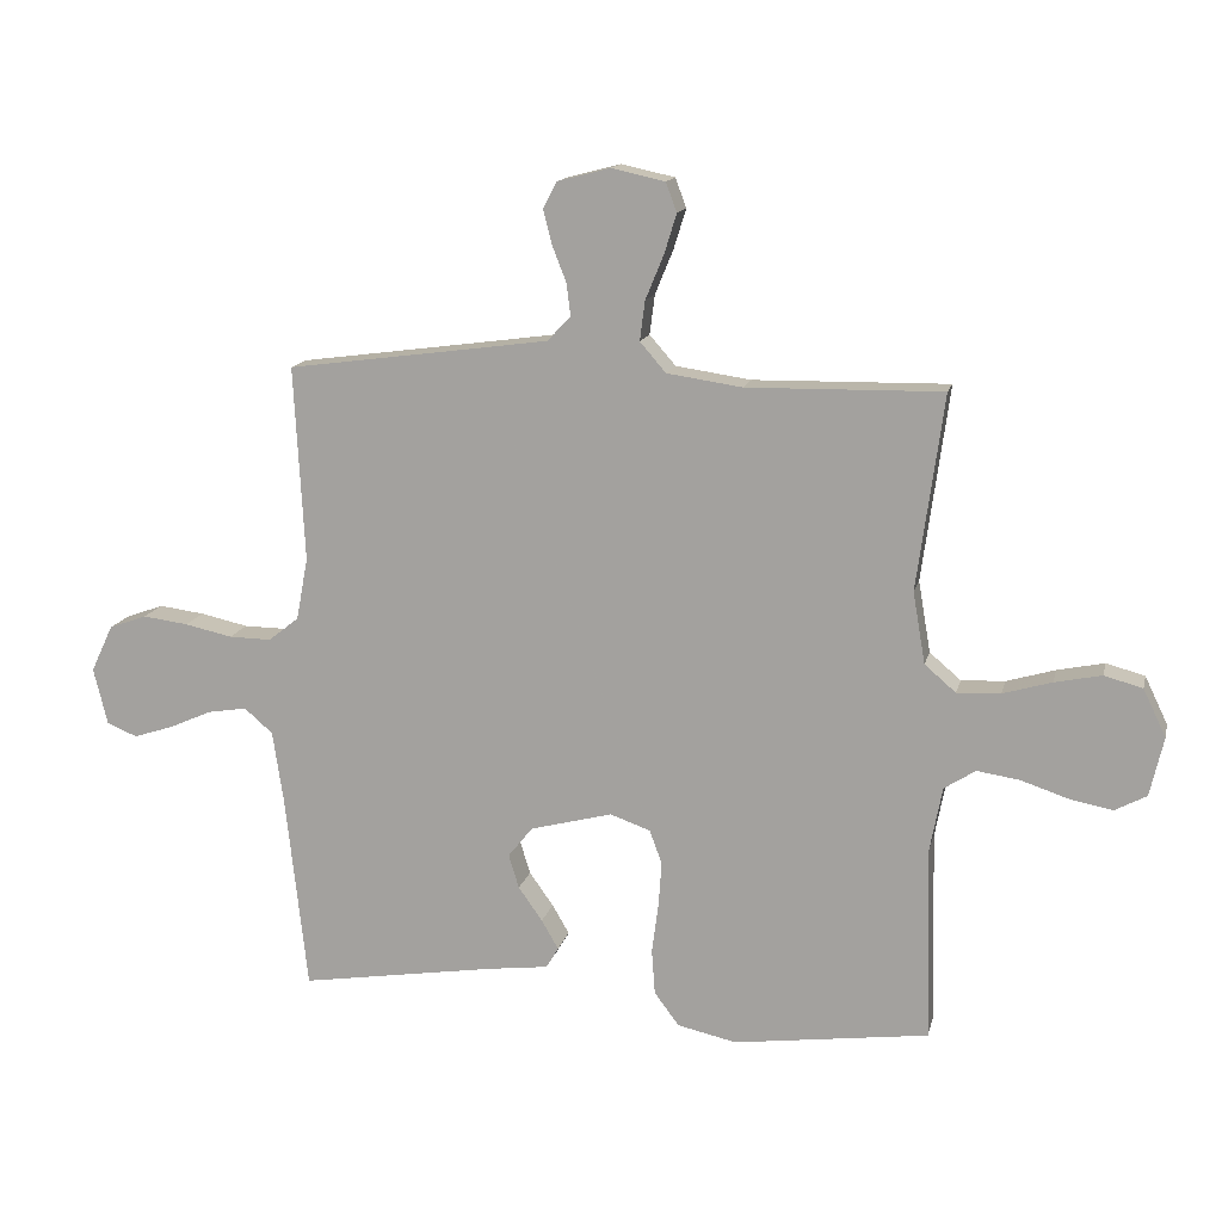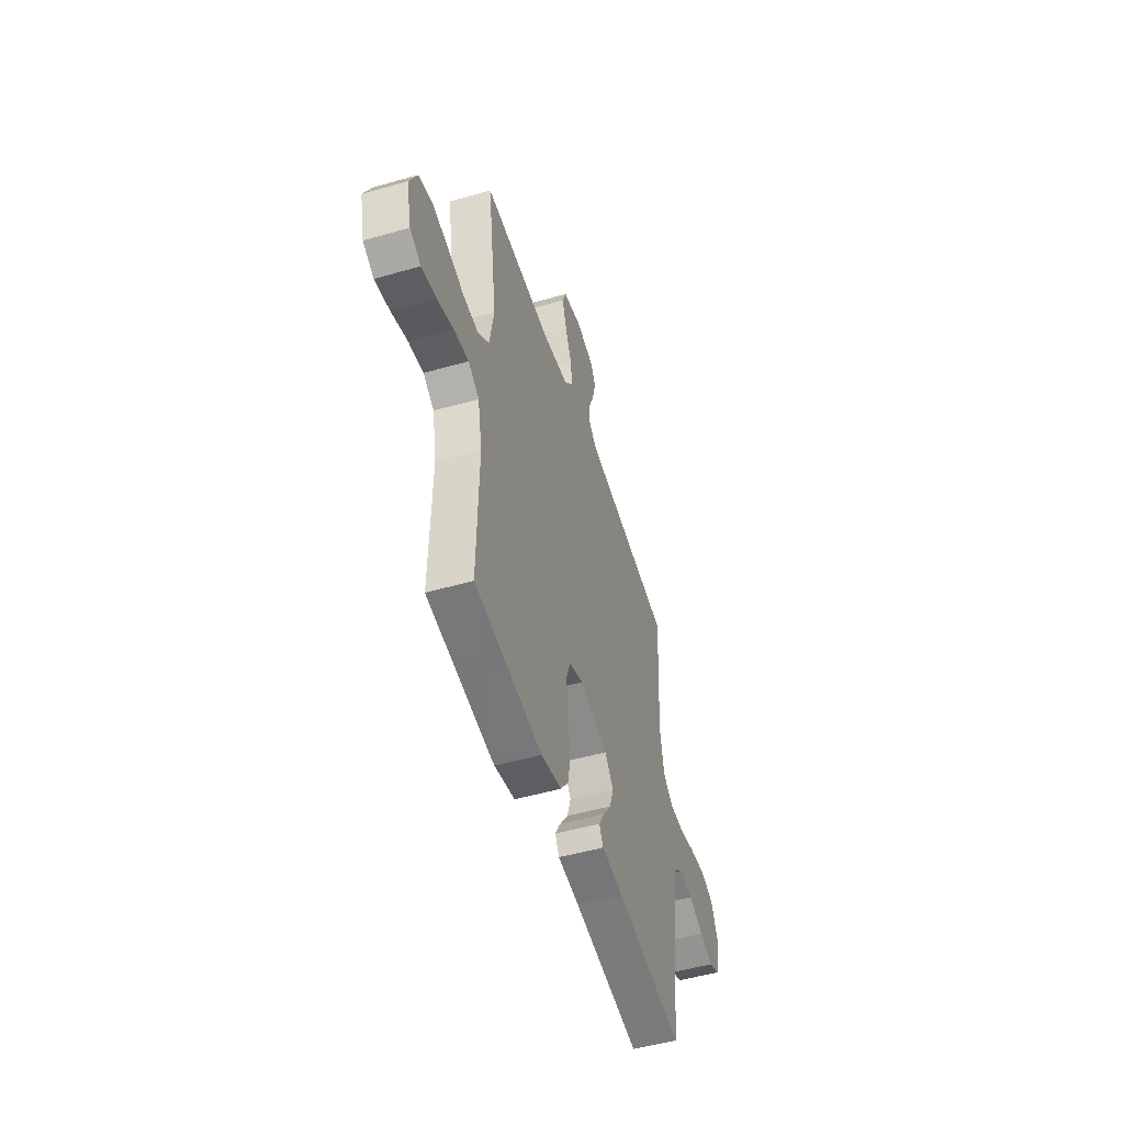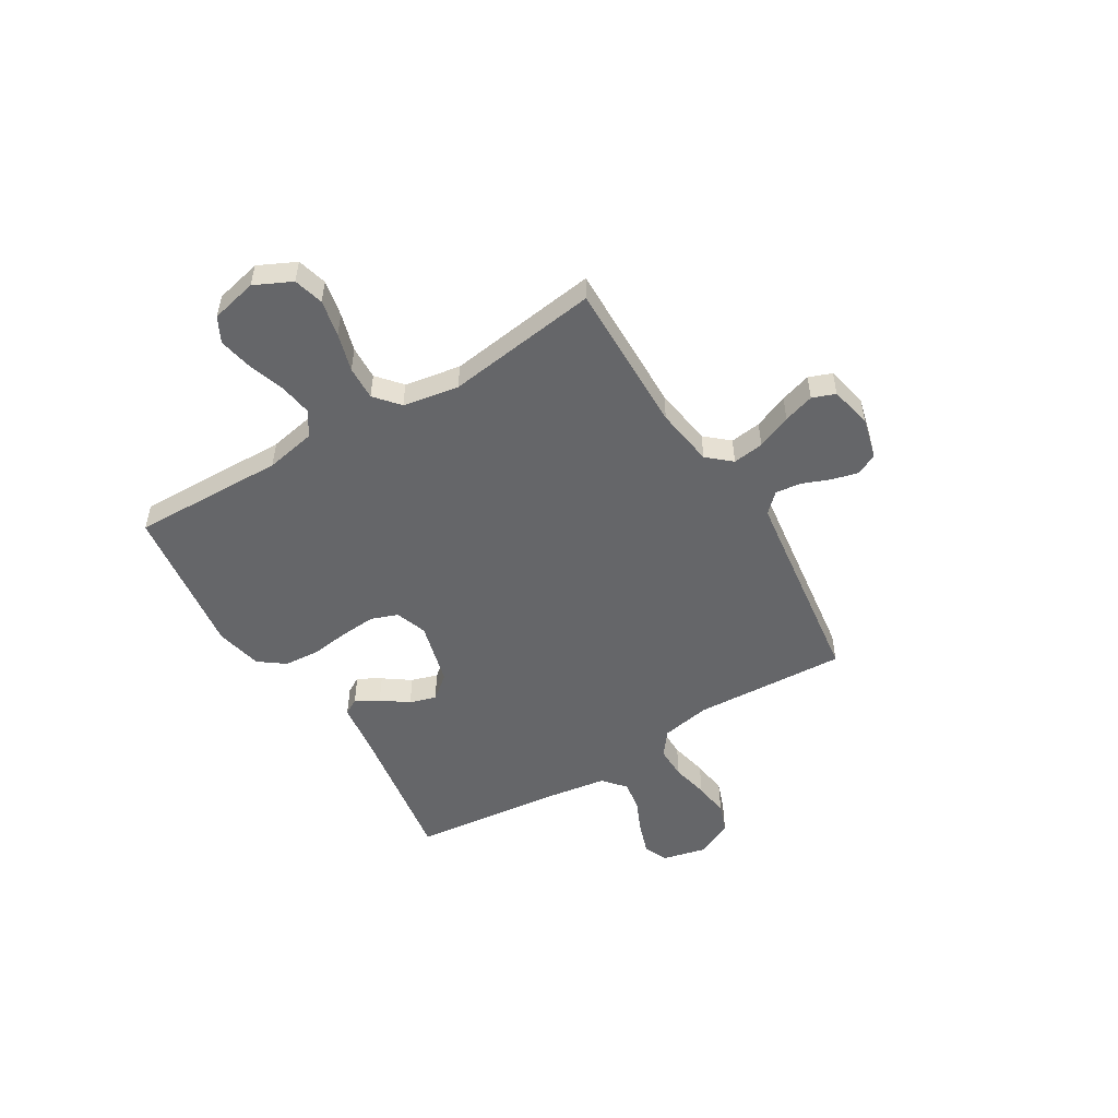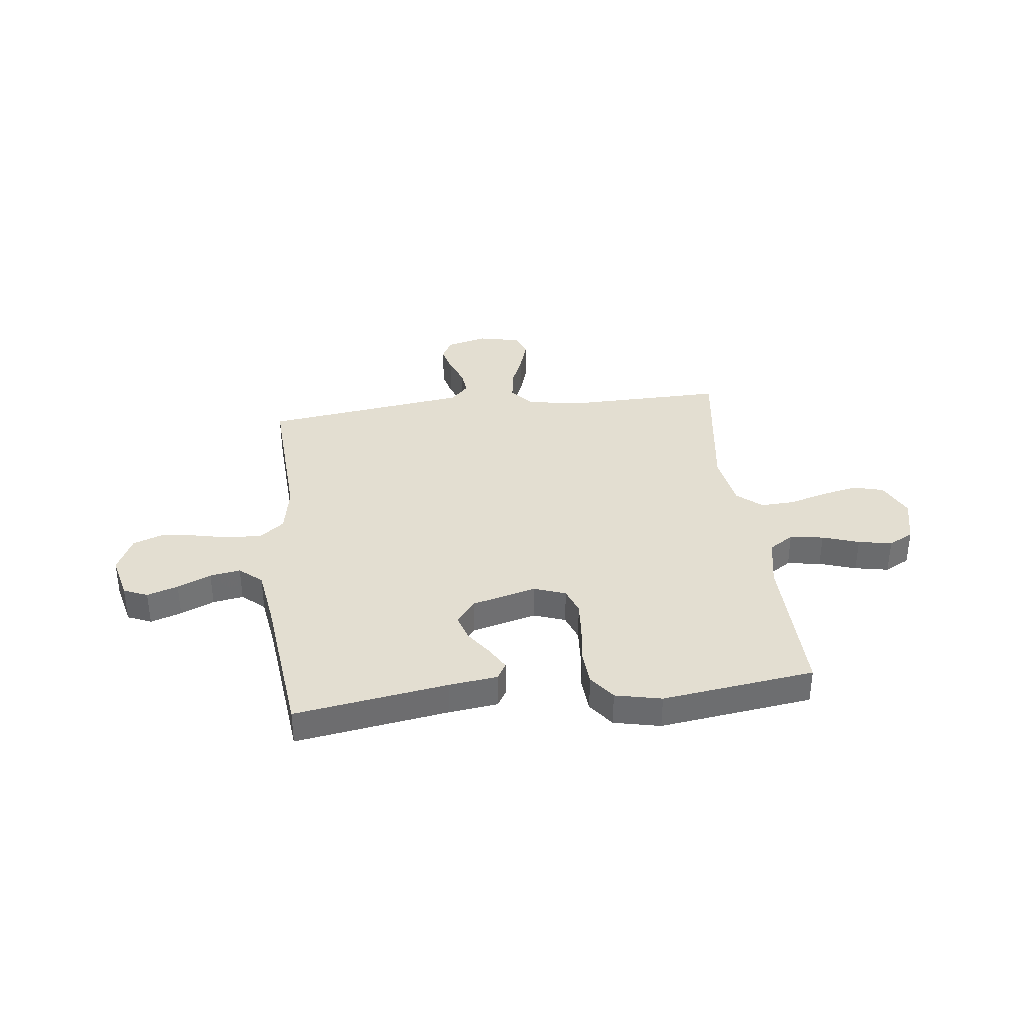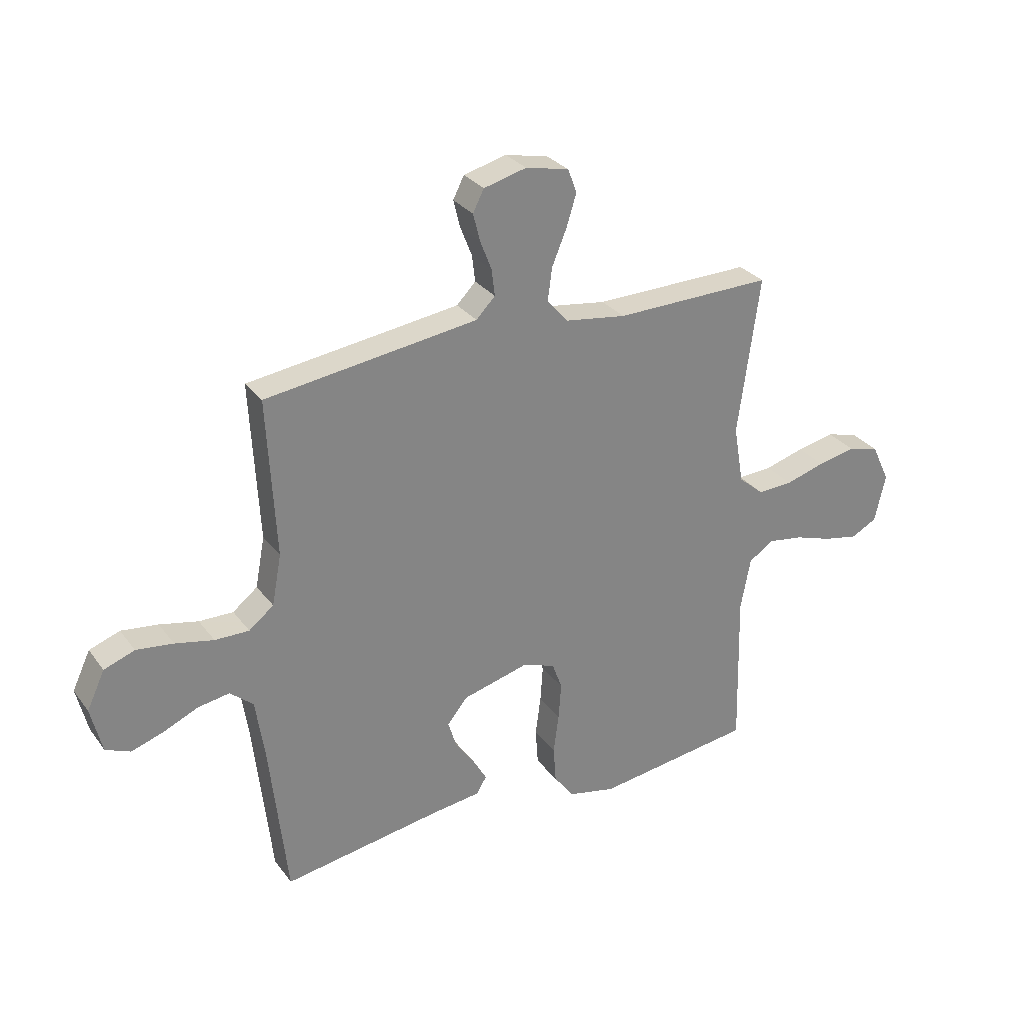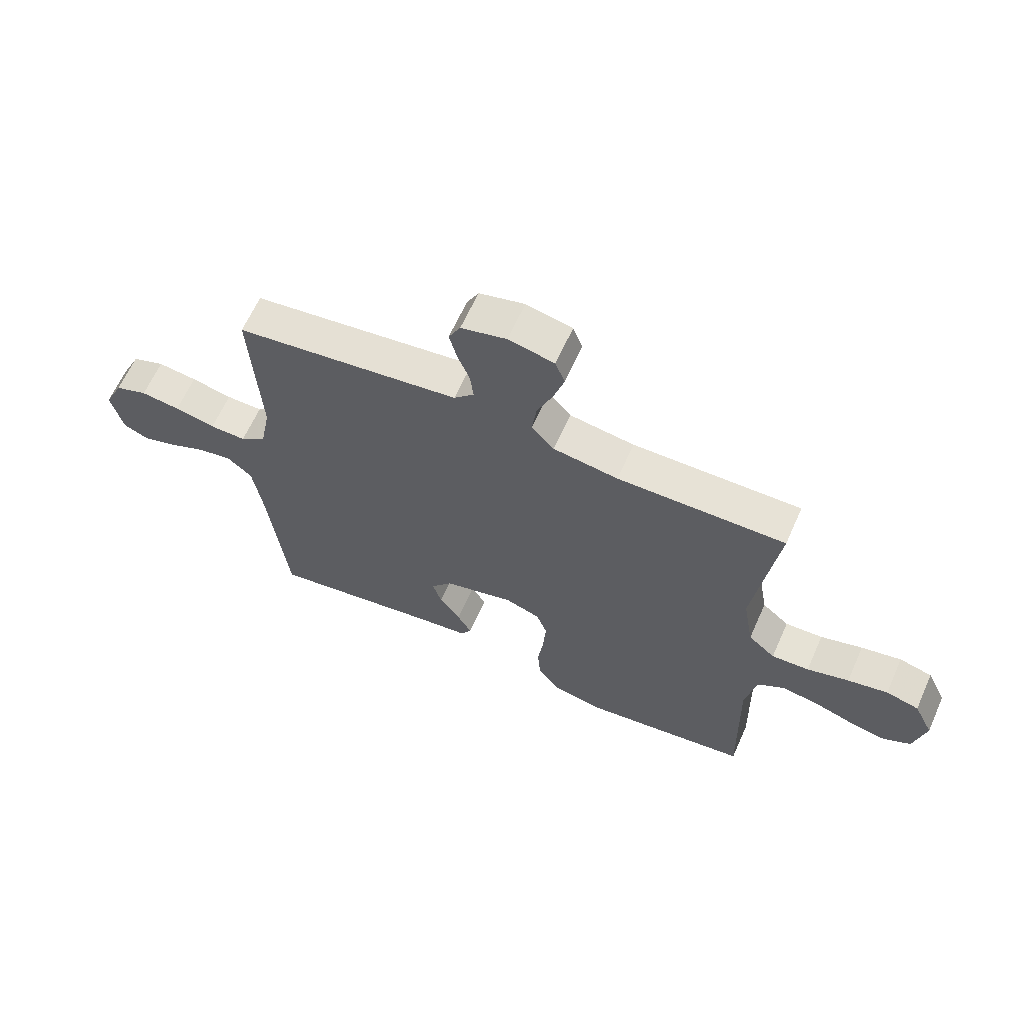
<metadata>
{"format":"obj","ext":"obj","renderer":"f3d","projection":"perspective","resolution":1024,"background":"white","views":[{"elev":14.2,"azim":-167.1,"up":"+Z"},{"elev":-50.3,"azim":-72.6,"up":"+Z"},{"elev":-51.9,"azim":-58.8,"up":"+Y"},{"elev":36.2,"azim":173.2,"up":"+Y"},{"elev":29.3,"azim":150.5,"up":"+Z"},{"elev":63.6,"azim":-156.0,"up":"+Z"}]}
</metadata>
<code>
v 0.5 0.07 0.5
v 0.484 0.07 0.2
v 0.502 0.07 0.104
v 0.549 0.07 0.067
v 0.614 0.07 0.068
v 0.687 0.07 0.084
v 0.757 0.07 0.093
v 0.815 0.07 0.072
v 0.849 0.07 0
v 0.828 0.07 -0.087
v 0.781 0.07 -0.107
v 0.72 0.07 -0.087
v 0.654 0.07 -0.058
v 0.594 0.07 -0.048
v 0.55 0.07 -0.086
v 0.533 0.07 -0.2
v 0.5 0.07 -0.5
v 0.2 0.07 -0.453
v 0.104 0.07 -0.441
v 0.085 0.07 -0.409
v 0.111 0.07 -0.364
v 0.148 0.07 -0.312
v 0.164 0.07 -0.26
v 0.126 0.07 -0.213
v 0 0.07 -0.18
v -0.062 0.07 -0.202
v -0.081 0.07 -0.254
v -0.076 0.07 -0.324
v -0.066 0.07 -0.4
v -0.071 0.07 -0.469
v -0.109 0.07 -0.52
v -0.2 0.07 -0.54
v -0.5 0.07 -0.5
v -0.493 0.07 -0.2
v -0.512 0.07 -0.101
v -0.56 0.07 -0.07
v -0.626 0.07 -0.08
v -0.698 0.07 -0.104
v -0.764 0.07 -0.117
v -0.813 0.07 -0.091
v -0.834 0.07 0
v -0.799 0.07 0.073
v -0.74 0.07 0.089
v -0.668 0.07 0.074
v -0.593 0.07 0.052
v -0.526 0.07 0.049
v -0.478 0.07 0.09
v -0.459 0.07 0.2
v -0.5 0.07 0.5
v -0.2 0.07 0.495
v -0.084 0.07 0.512
v -0.044 0.07 0.558
v -0.052 0.07 0.619
v -0.08 0.07 0.687
v -0.099 0.07 0.748
v -0.082 0.07 0.793
v 0 0.07 0.811
v 0.081 0.07 0.79
v 0.102 0.07 0.749
v 0.089 0.07 0.697
v 0.067 0.07 0.641
v 0.061 0.07 0.591
v 0.097 0.07 0.554
v 0.2 0.07 0.54
v 0.5 0 0.5
v 0.484 0 0.2
v 0.502 0 0.104
v 0.549 0 0.067
v 0.614 0 0.068
v 0.687 0 0.084
v 0.757 0 0.093
v 0.815 0 0.072
v 0.849 0 0
v 0.828 0 -0.087
v 0.781 0 -0.107
v 0.72 0 -0.087
v 0.654 0 -0.058
v 0.594 0 -0.048
v 0.55 0 -0.086
v 0.533 0 -0.2
v 0.5 0 -0.5
v 0.2 0 -0.453
v 0.104 0 -0.441
v 0.085 0 -0.409
v 0.111 0 -0.364
v 0.148 0 -0.312
v 0.164 0 -0.26
v 0.126 0 -0.213
v 0 0 -0.18
v -0.062 0 -0.202
v -0.081 0 -0.254
v -0.076 0 -0.324
v -0.066 0 -0.4
v -0.071 0 -0.469
v -0.109 0 -0.52
v -0.2 0 -0.54
v -0.5 0 -0.5
v -0.493 0 -0.2
v -0.512 0 -0.101
v -0.56 0 -0.07
v -0.626 0 -0.08
v -0.698 0 -0.104
v -0.764 0 -0.117
v -0.813 0 -0.091
v -0.834 0 0
v -0.799 0 0.073
v -0.74 0 0.089
v -0.668 0 0.074
v -0.593 0 0.052
v -0.526 0 0.049
v -0.478 0 0.09
v -0.459 0 0.2
v -0.5 0 0.5
v -0.2 0 0.495
v -0.084 0 0.512
v -0.044 0 0.558
v -0.052 0 0.619
v -0.08 0 0.687
v -0.099 0 0.748
v -0.082 0 0.793
v 0 0 0.811
v 0.081 0 0.79
v 0.102 0 0.749
v 0.089 0 0.697
v 0.067 0 0.641
v 0.061 0 0.591
v 0.097 0 0.554
v 0.2 0 0.54
f 59 60 61
f 58 59 61
f 57 58 61
f 56 57 61
f 55 56 61
f 54 55 61
f 53 54 61
f 52 53 61 62
f 51 52 62 63
f 48 49 50
f 47 48 50 51
f 43 44 45
f 42 43 45
f 41 42 45
f 40 41 45
f 39 40 45
f 38 39 45
f 37 38 45
f 36 37 45 46
f 35 36 46 47
f 32 33 34
f 31 32 34
f 30 31 34
f 29 30 34
f 28 29 34
f 34 35 47
f 28 34 47
f 27 28 47
f 20 21 22
f 19 20 22
f 18 19 22
f 18 22 23
f 17 18 23
f 16 17 23
f 15 16 23 24
f 11 12 13
f 10 11 13
f 9 10 13
f 8 9 13
f 7 8 13
f 6 7 13
f 5 6 13
f 4 5 13 14
f 15 24 25
f 14 15 25
f 4 14 25
f 3 4 25
f 51 63 64
f 47 51 64
f 27 47 64
f 26 27 64
f 25 26 64
f 3 25 64
f 2 3 64
f 1 2 64
f 125 124 123
f 125 123 122
f 125 122 121
f 125 121 120
f 125 120 119
f 125 119 118
f 125 118 117
f 126 125 117 116
f 127 126 116 115
f 114 113 112
f 115 114 112 111
f 109 108 107
f 109 107 106
f 109 106 105
f 109 105 104
f 109 104 103
f 109 103 102
f 109 102 101
f 110 109 101 100
f 111 110 100 99
f 98 97 96
f 98 96 95
f 98 95 94
f 98 94 93
f 98 93 92
f 111 99 98
f 111 98 92
f 111 92 91
f 86 85 84
f 86 84 83
f 86 83 82
f 87 86 82
f 87 82 81
f 87 81 80
f 88 87 80 79
f 77 76 75
f 77 75 74
f 77 74 73
f 77 73 72
f 77 72 71
f 77 71 70
f 77 70 69
f 78 77 69 68
f 89 88 79
f 89 79 78
f 89 78 68
f 89 68 67
f 128 127 115
f 128 115 111
f 128 111 91
f 128 91 90
f 128 90 89
f 128 89 67
f 128 67 66
f 128 66 65
f 1 65 66 2
f 2 66 67 3
f 3 67 68 4
f 4 68 69 5
f 5 69 70 6
f 6 70 71 7
f 7 71 72 8
f 8 72 73 9
f 9 73 74 10
f 10 74 75 11
f 11 75 76 12
f 12 76 77 13
f 13 77 78 14
f 14 78 79 15
f 15 79 80 16
f 16 80 81 17
f 17 81 82 18
f 18 82 83 19
f 19 83 84 20
f 20 84 85 21
f 21 85 86 22
f 22 86 87 23
f 23 87 88 24
f 24 88 89 25
f 25 89 90 26
f 26 90 91 27
f 27 91 92 28
f 28 92 93 29
f 29 93 94 30
f 30 94 95 31
f 31 95 96 32
f 32 96 97 33
f 33 97 98 34
f 34 98 99 35
f 35 99 100 36
f 36 100 101 37
f 37 101 102 38
f 38 102 103 39
f 39 103 104 40
f 40 104 105 41
f 41 105 106 42
f 42 106 107 43
f 43 107 108 44
f 44 108 109 45
f 45 109 110 46
f 46 110 111 47
f 47 111 112 48
f 48 112 113 49
f 49 113 114 50
f 50 114 115 51
f 51 115 116 52
f 52 116 117 53
f 53 117 118 54
f 54 118 119 55
f 55 119 120 56
f 56 120 121 57
f 57 121 122 58
f 58 122 123 59
f 59 123 124 60
f 60 124 125 61
f 61 125 126 62
f 62 126 127 63
f 63 127 128 64
f 64 128 65 1

</code>
